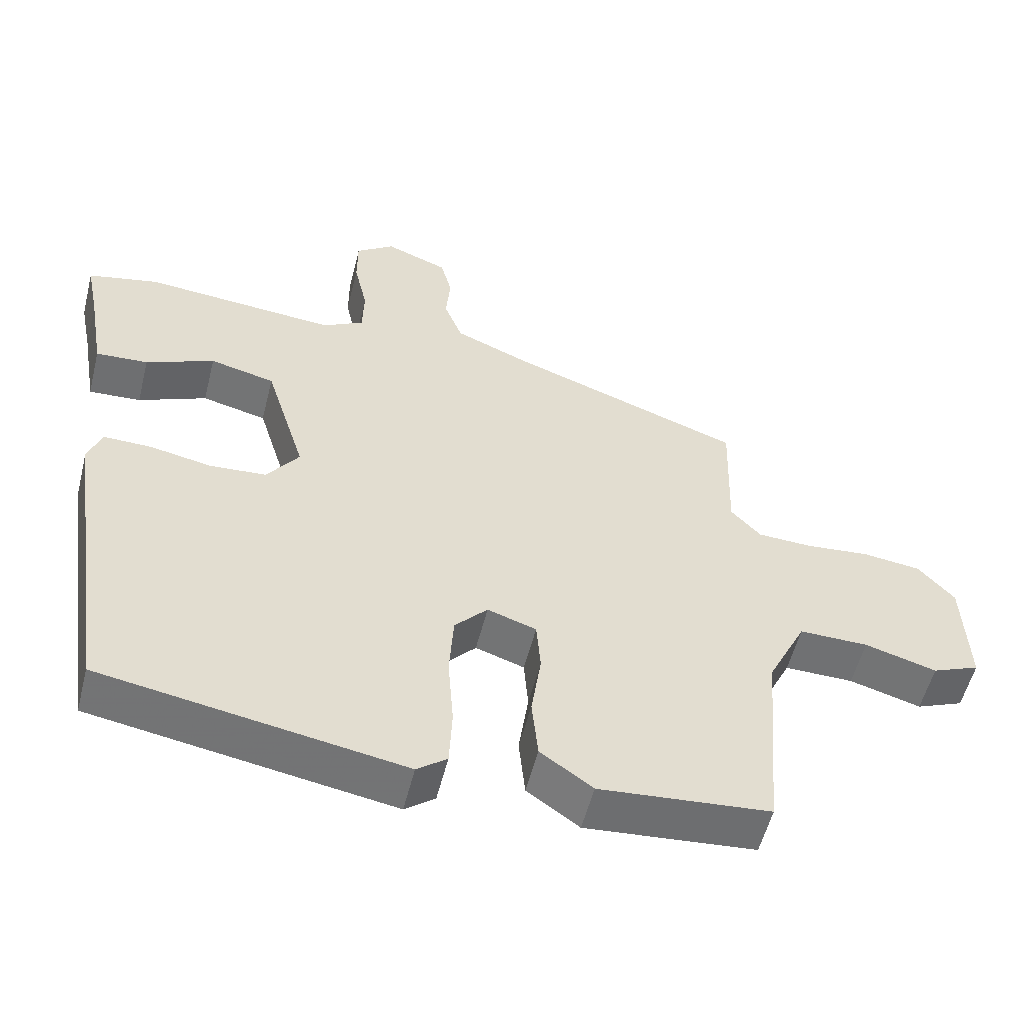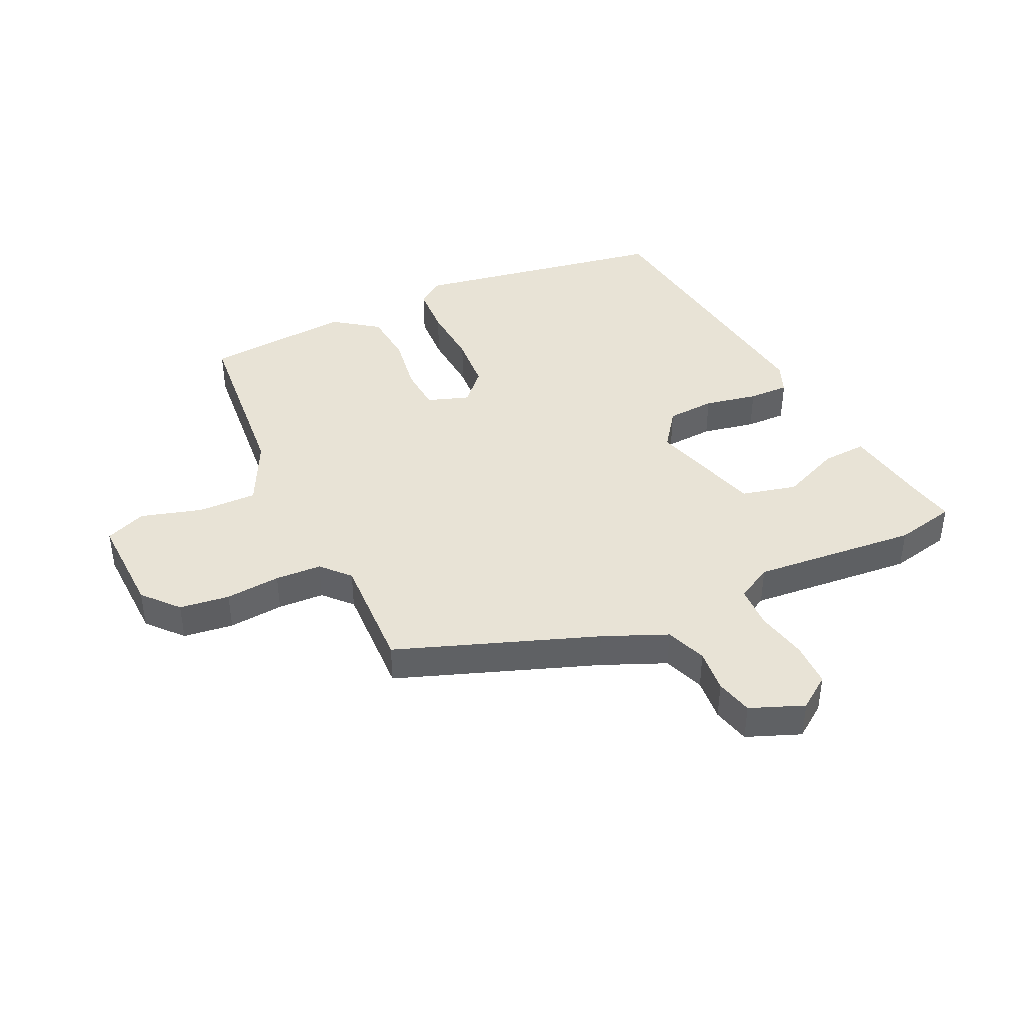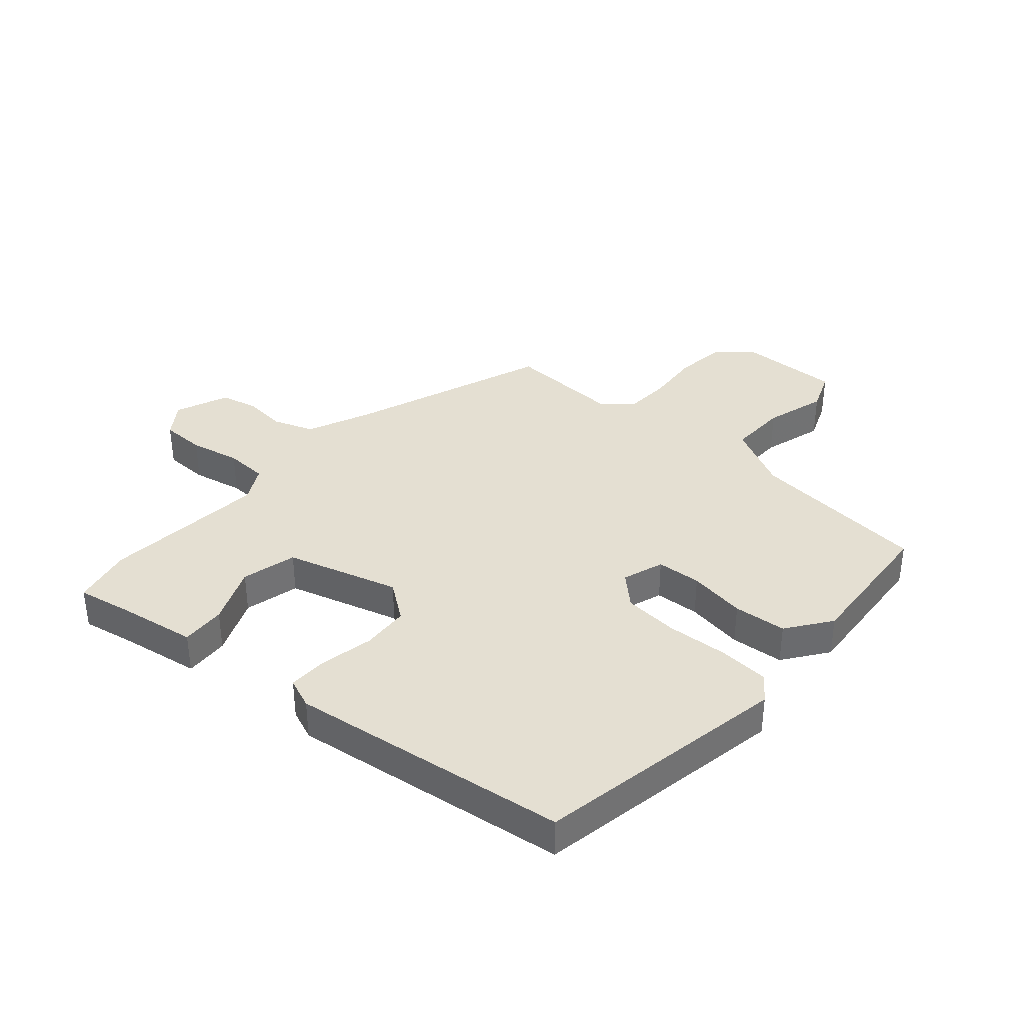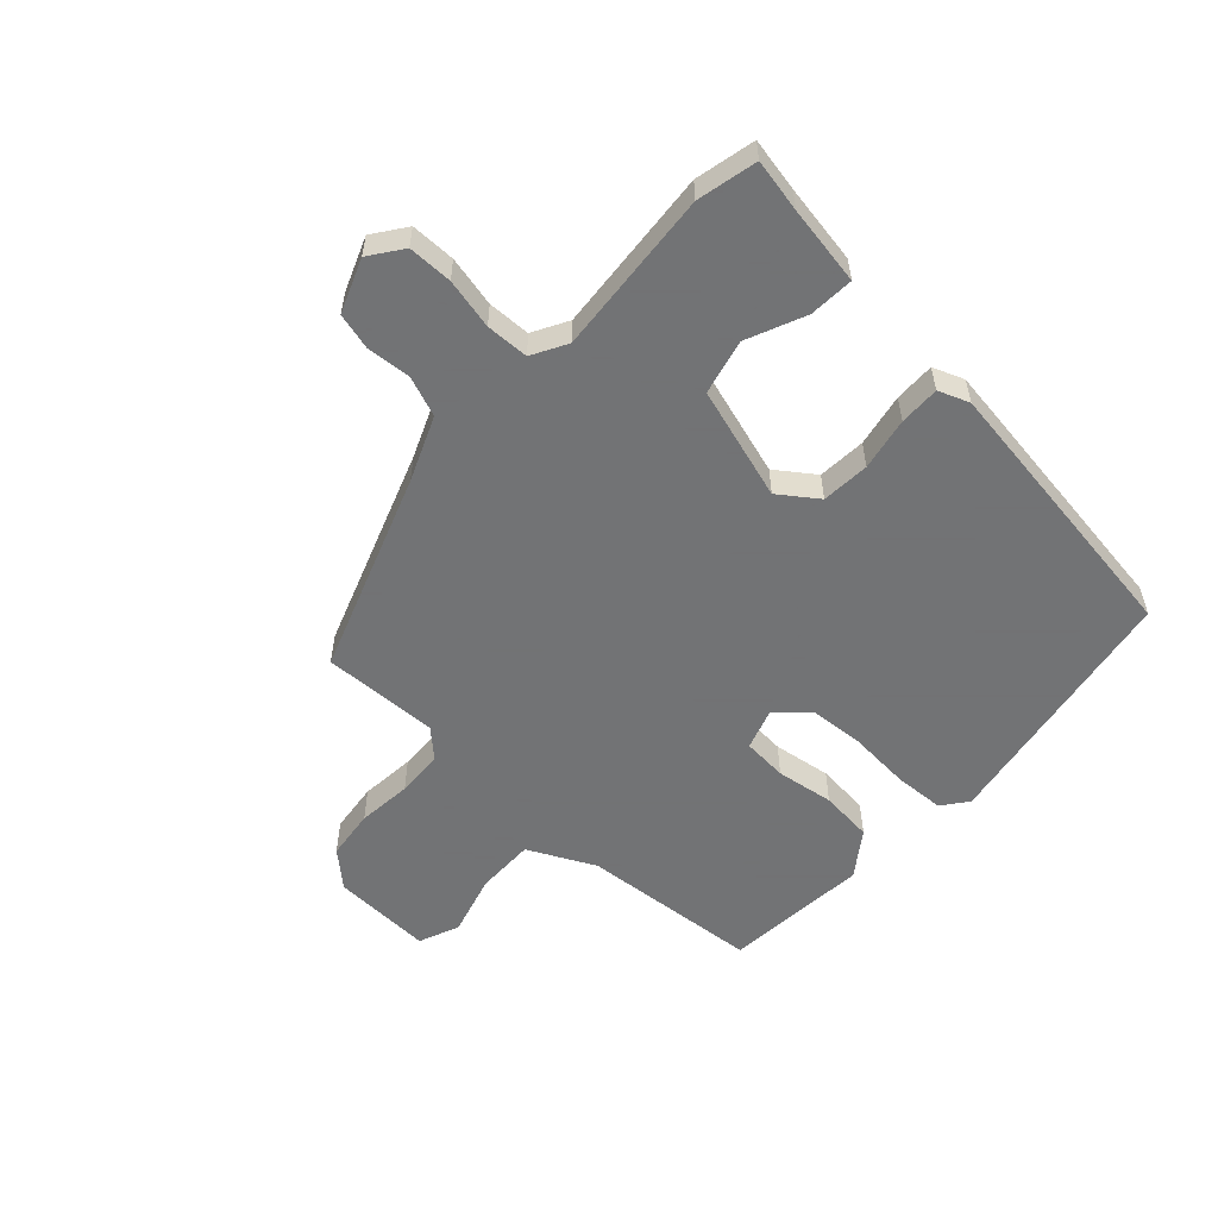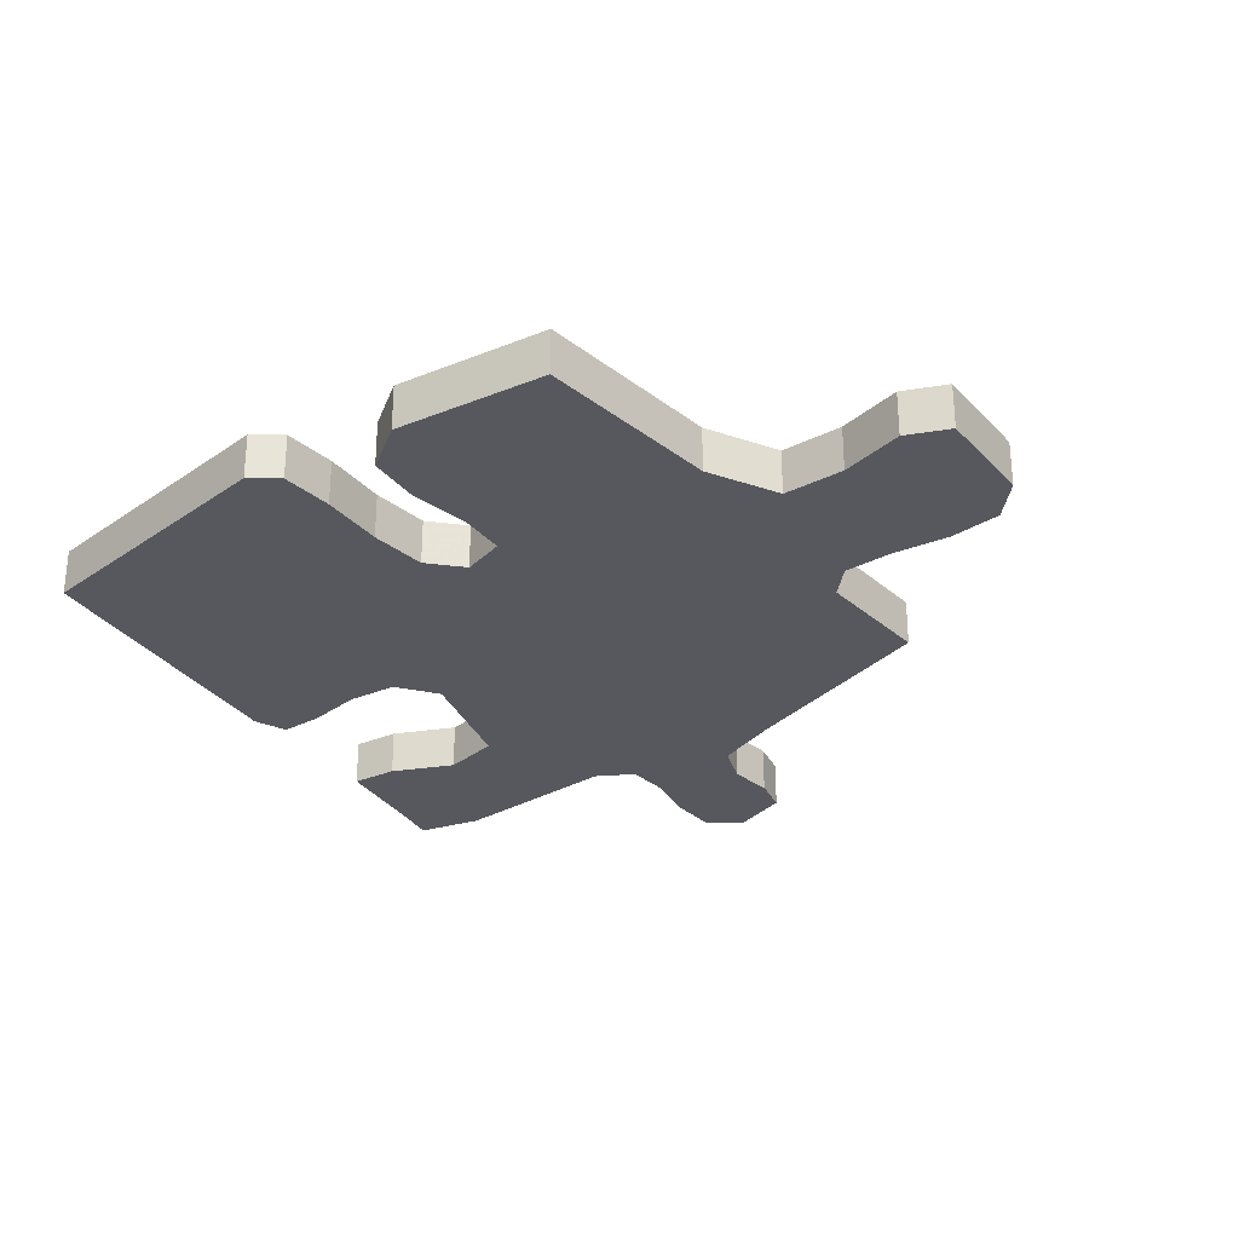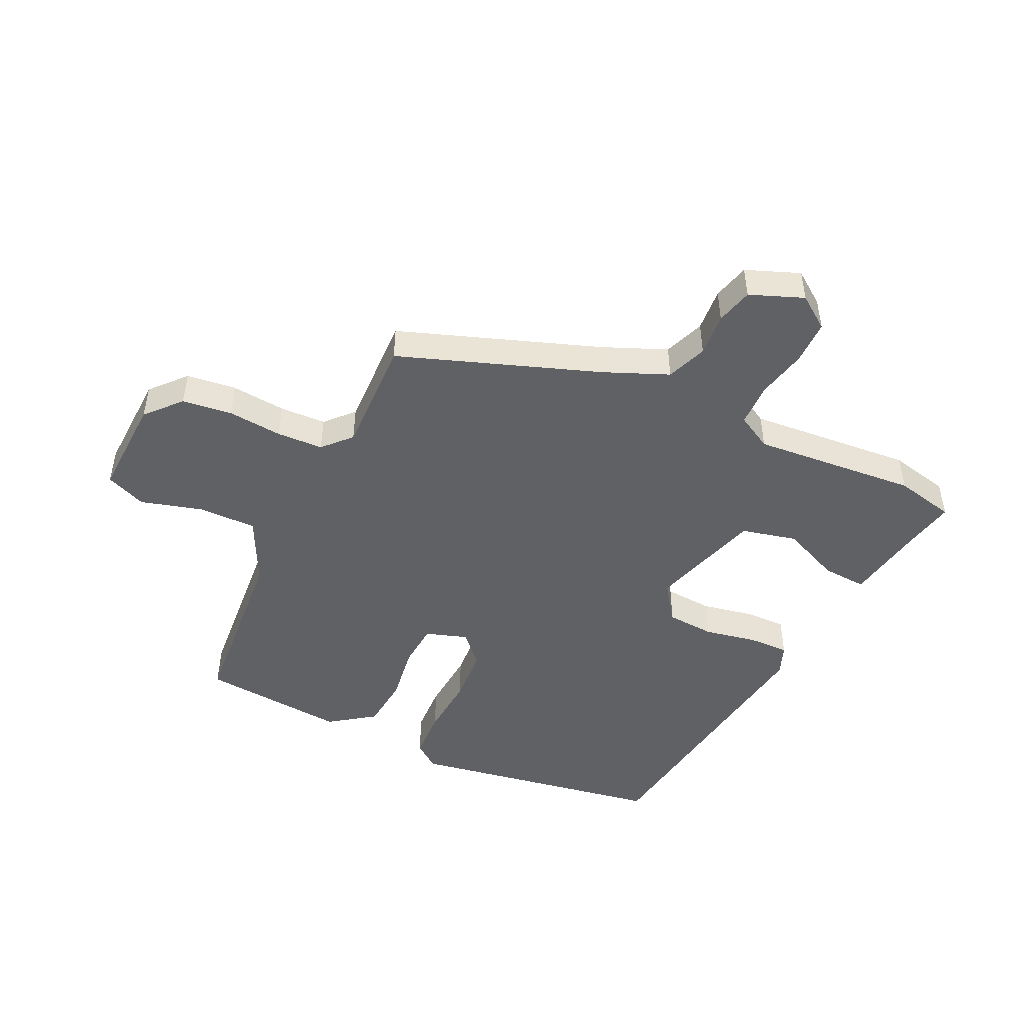
<metadata>
{"format":"obj","ext":"obj","renderer":"f3d","projection":"perspective","resolution":1024,"background":"white","views":[{"elev":-55.1,"azim":165.9,"up":"+Z"},{"elev":41.7,"azim":-24.7,"up":"+Y"},{"elev":37.0,"azim":131.9,"up":"+Y"},{"elev":-55.7,"azim":47.5,"up":"+Y"},{"elev":-28.9,"azim":-143.6,"up":"+Y"},{"elev":-47.7,"azim":-25.2,"up":"+Y"}]}
</metadata>
<code>
v 0.443 0.07 0.513
v 0.544 0.07 0.49
v 0.526 0.07 0.401
v 0.503 0.07 0.268
v 0.428 0.07 0.273
v 0.33 0.07 0.316
v 0.237 0.07 0.294
v 0.179 0.07 0.105
v 0.225 0.07 0.041
v 0.306 0.07 0.035
v 0.395 0.07 0.052
v 0.463 0.07 0.053
v 0.483 0.07 0.001
v 0.415 0.07 -0.47
v -0.017 0.07 -0.542
v -0.06 0.07 -0.509
v -0.064 0.07 -0.424
v -0.056 0.07 -0.32
v -0.062 0.07 -0.227
v -0.109 0.07 -0.176
v -0.179 0.07 -0.199
v -0.185 0.07 -0.274
v -0.171 0.07 -0.371
v -0.18 0.07 -0.46
v -0.255 0.07 -0.513
v -0.5 0.07 -0.491
v -0.525 0.07 -0.189
v -0.58 0.07 -0.077
v -0.679 0.07 -0.078
v -0.782 0.07 -0.107
v -0.85 0.07 -0.079
v -0.843 0.07 0.09
v -0.791 0.07 0.148
v -0.707 0.07 0.158
v -0.615 0.07 0.149
v -0.537 0.07 0.152
v -0.494 0.07 0.198
v -0.5 0.07 0.394
v -0.165 0.07 0.513
v -0.057 0.07 0.558
v -0.031 0.07 0.626
v -0.037 0.07 0.699
v -0.021 0.07 0.761
v 0.069 0.07 0.796
v 0.124 0.07 0.756
v 0.124 0.07 0.681
v 0.105 0.07 0.596
v 0.107 0.07 0.524
v 0.166 0.07 0.491
v 0.443 0 0.513
v 0.544 0 0.49
v 0.526 0 0.401
v 0.503 0 0.268
v 0.428 0 0.273
v 0.33 0 0.316
v 0.237 0 0.294
v 0.179 0 0.105
v 0.225 0 0.041
v 0.306 0 0.035
v 0.395 0 0.052
v 0.463 0 0.053
v 0.483 0 0.001
v 0.415 0 -0.47
v -0.017 0 -0.542
v -0.06 0 -0.509
v -0.064 0 -0.424
v -0.056 0 -0.32
v -0.062 0 -0.227
v -0.109 0 -0.176
v -0.179 0 -0.199
v -0.185 0 -0.274
v -0.171 0 -0.371
v -0.18 0 -0.46
v -0.255 0 -0.513
v -0.5 0 -0.491
v -0.525 0 -0.189
v -0.58 0 -0.077
v -0.679 0 -0.078
v -0.782 0 -0.107
v -0.85 0 -0.079
v -0.843 0 0.09
v -0.791 0 0.148
v -0.707 0 0.158
v -0.615 0 0.149
v -0.537 0 0.152
v -0.494 0 0.198
v -0.5 0 0.394
v -0.165 0 0.513
v -0.057 0 0.558
v -0.031 0 0.626
v -0.037 0 0.699
v -0.021 0 0.761
v 0.069 0 0.796
v 0.124 0 0.756
v 0.124 0 0.681
v 0.105 0 0.596
v 0.107 0 0.524
v 0.166 0 0.491
f 44 45 46 47
f 44 47 48
f 41 42 43 44
f 40 41 44 48
f 39 40 48 49
f 37 38 39 49
f 32 33 34 35
f 32 35 36
f 29 30 31 32
f 28 29 32 36
f 27 28 36 37
f 22 23 24 25
f 21 22 25 26
f 15 16 17 18
f 15 18 19
f 14 15 19
f 13 14 19 20
f 10 11 12 13
f 9 10 13 20
f 3 4 5 6
f 3 6 7
f 2 3 7
f 1 2 7
f 49 1 7
f 37 49 7 8
f 21 26 27 37
f 20 21 37
f 8 9 20 37
f 96 95 94 93
f 97 96 93
f 93 92 91 90
f 97 93 90 89
f 98 97 89 88
f 98 88 87 86
f 84 83 82 81
f 85 84 81
f 81 80 79 78
f 85 81 78 77
f 86 85 77 76
f 74 73 72 71
f 75 74 71 70
f 67 66 65 64
f 68 67 64
f 68 64 63
f 69 68 63 62
f 62 61 60 59
f 69 62 59 58
f 55 54 53 52
f 56 55 52
f 56 52 51
f 56 51 50
f 56 50 98
f 57 56 98 86
f 86 76 75 70
f 86 70 69
f 86 69 58 57
f 1 50 51 2
f 2 51 52 3
f 3 52 53 4
f 4 53 54 5
f 5 54 55 6
f 6 55 56 7
f 7 56 57 8
f 8 57 58 9
f 9 58 59 10
f 10 59 60 11
f 11 60 61 12
f 12 61 62 13
f 13 62 63 14
f 14 63 64 15
f 15 64 65 16
f 16 65 66 17
f 17 66 67 18
f 18 67 68 19
f 19 68 69 20
f 20 69 70 21
f 21 70 71 22
f 22 71 72 23
f 23 72 73 24
f 24 73 74 25
f 25 74 75 26
f 26 75 76 27
f 27 76 77 28
f 28 77 78 29
f 29 78 79 30
f 30 79 80 31
f 31 80 81 32
f 32 81 82 33
f 33 82 83 34
f 34 83 84 35
f 35 84 85 36
f 36 85 86 37
f 37 86 87 38
f 38 87 88 39
f 39 88 89 40
f 40 89 90 41
f 41 90 91 42
f 42 91 92 43
f 43 92 93 44
f 44 93 94 45
f 45 94 95 46
f 46 95 96 47
f 47 96 97 48
f 48 97 98 49
f 49 98 50 1

</code>
